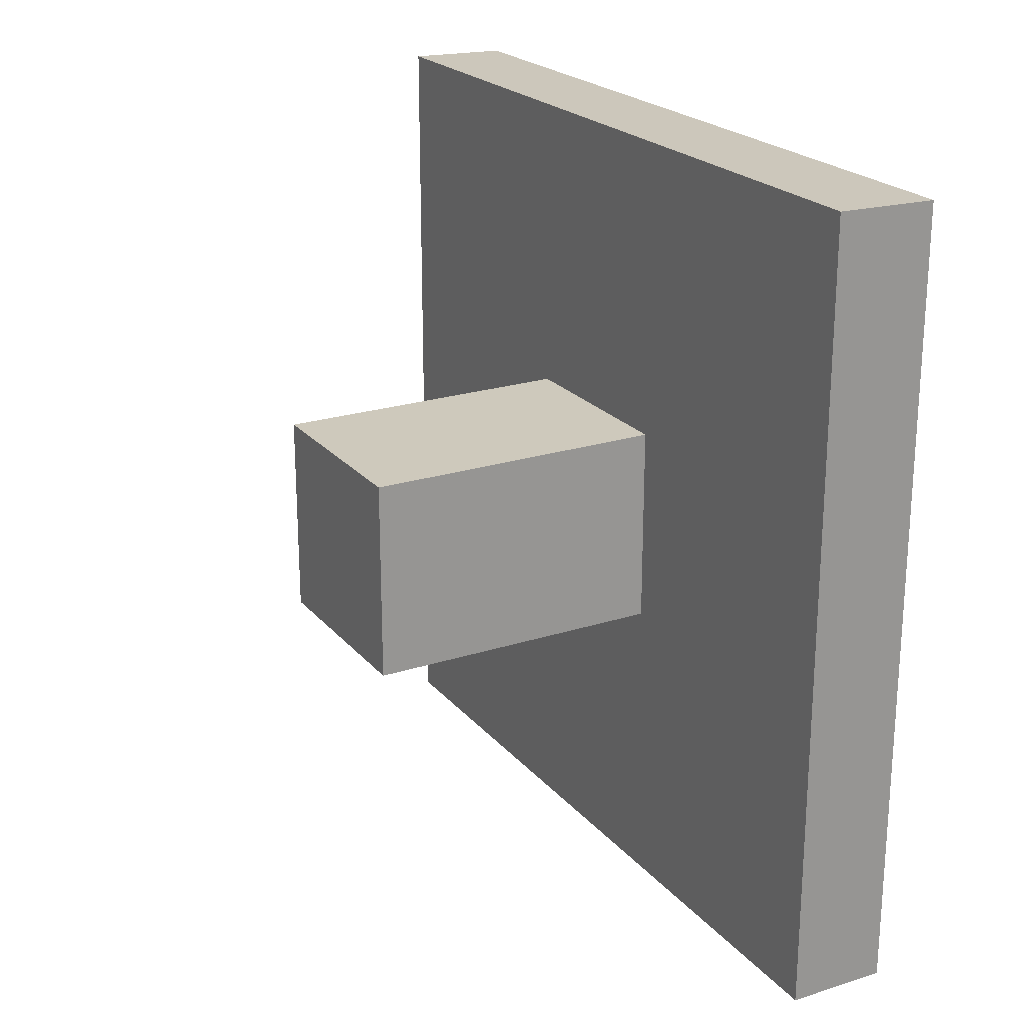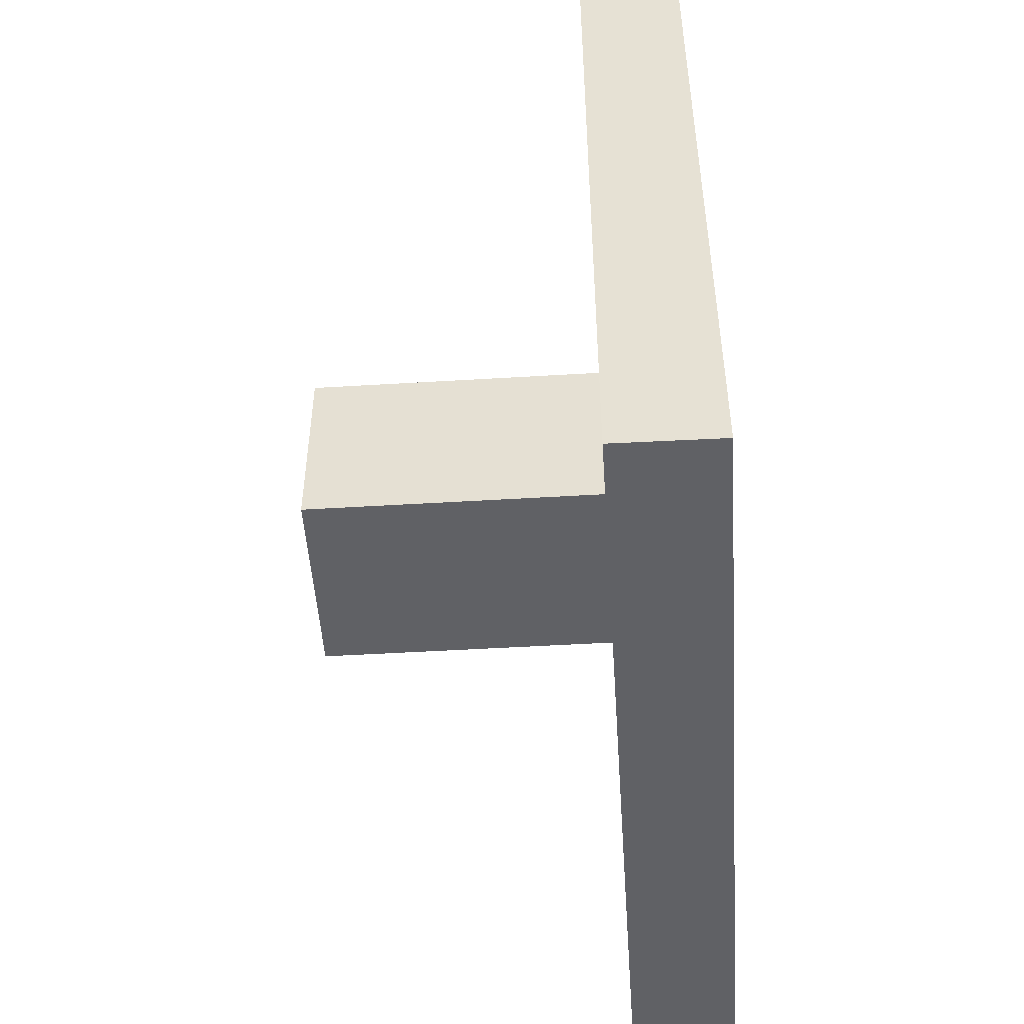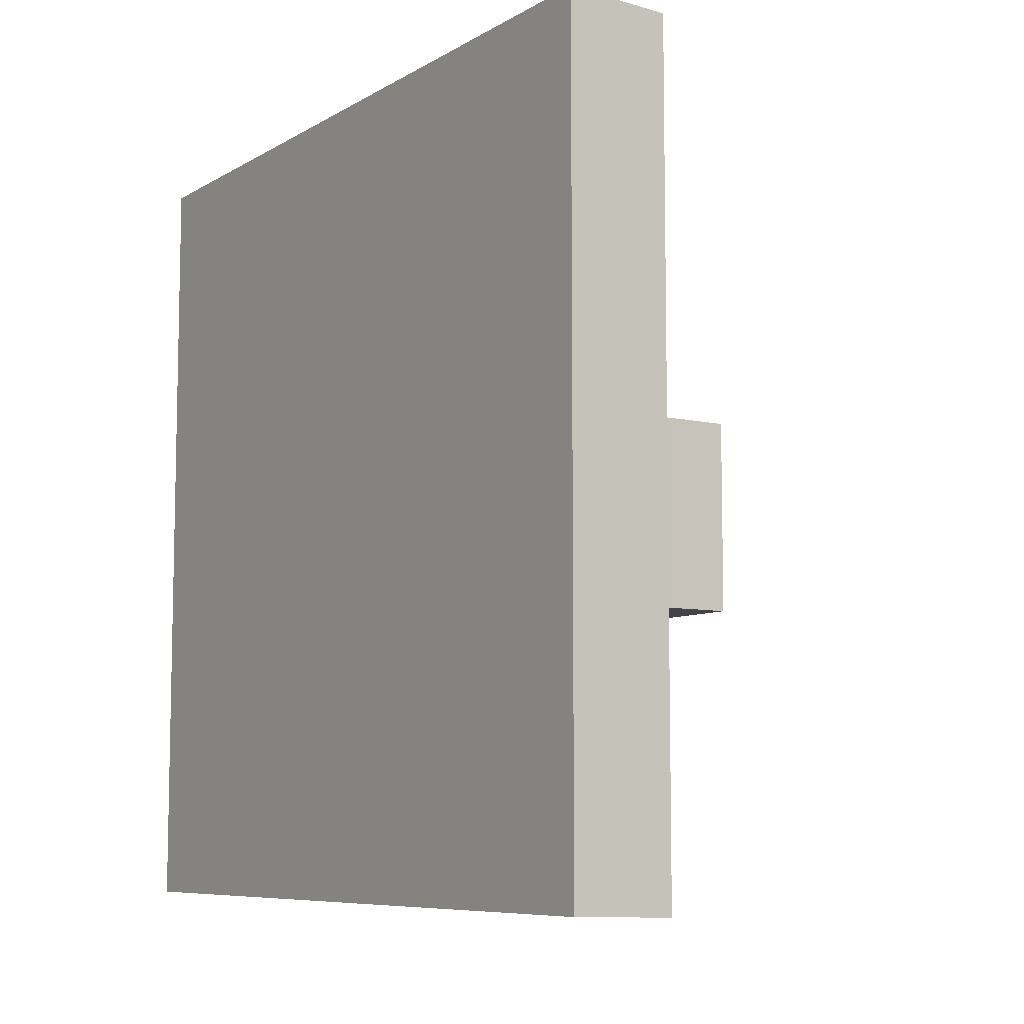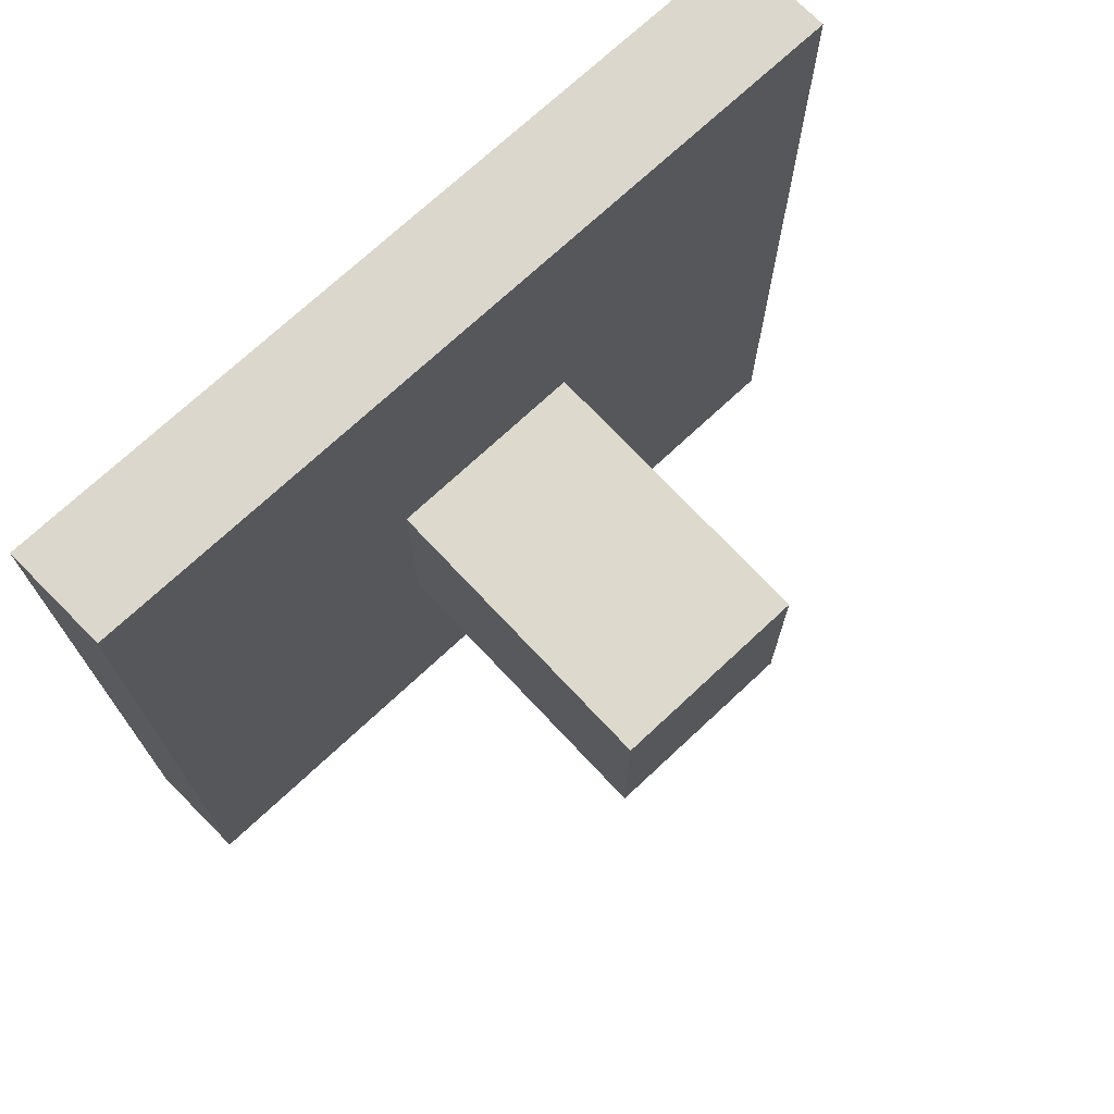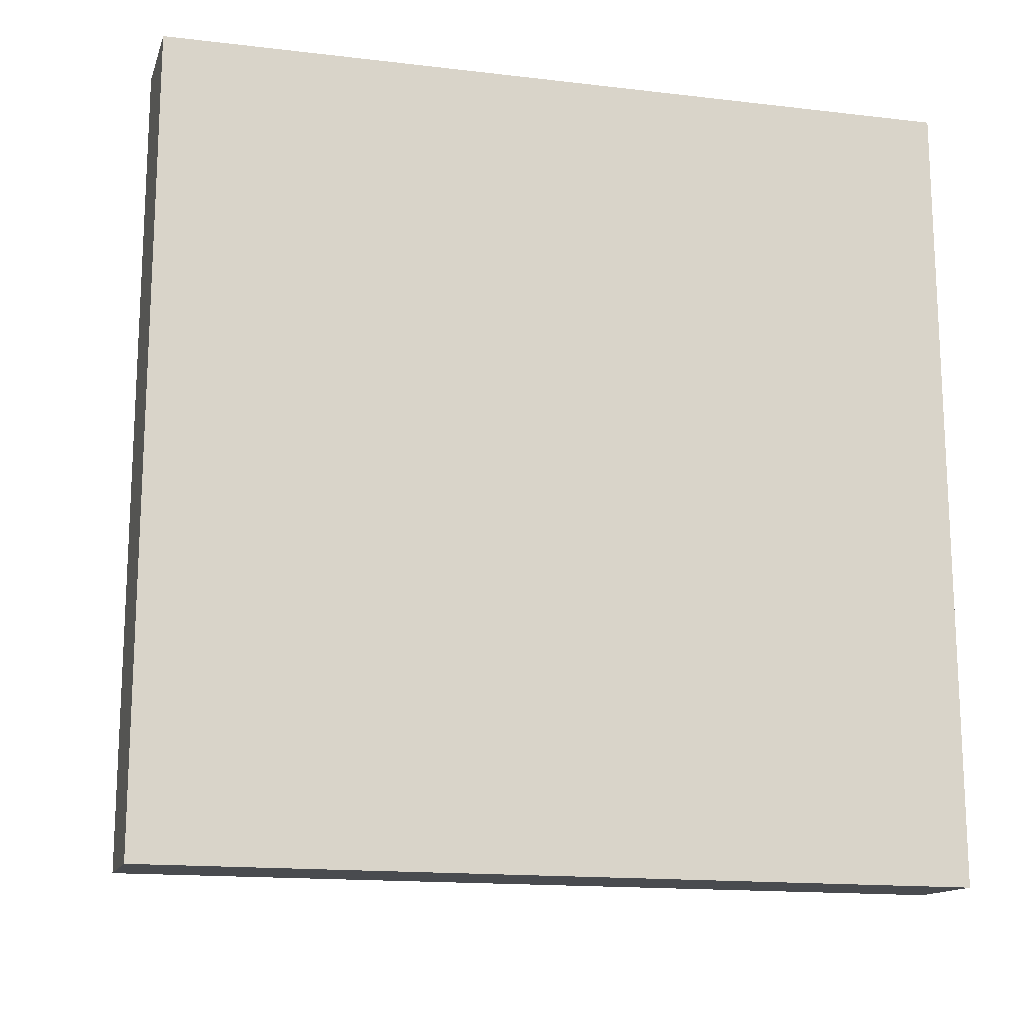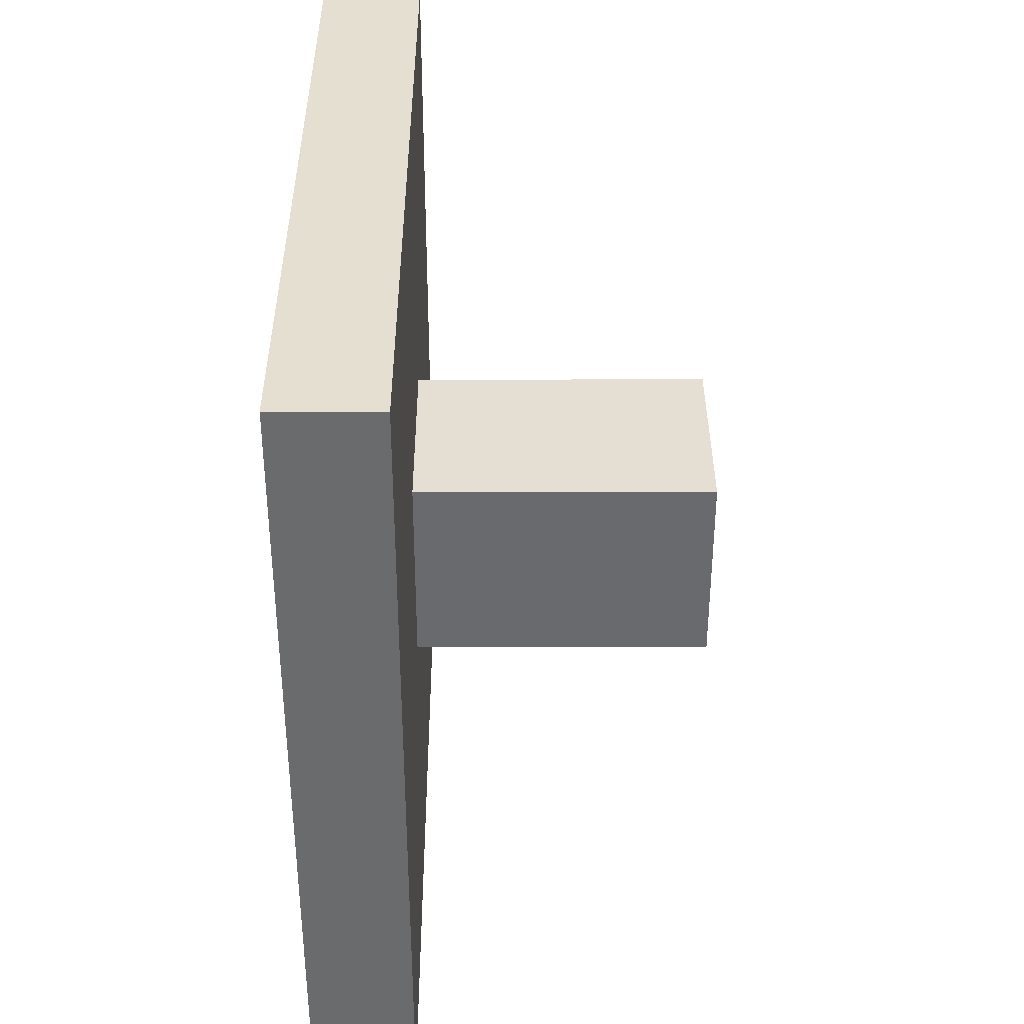
<metadata>
{"format":"obj","ext":"obj","renderer":"f3d","projection":"perspective","resolution":1024,"background":"white","views":[{"elev":22.3,"azim":-29.0,"up":"+Z"},{"elev":-50.0,"azim":3.8,"up":"+Y"},{"elev":-7.9,"azim":146.8,"up":"+Y"},{"elev":72.0,"azim":-133.1,"up":"+Y"},{"elev":-15.8,"azim":76.2,"up":"+Z"},{"elev":36.9,"azim":179.8,"up":"+Y"}]}
</metadata>
<code>
o Cube_Cube.001
v 0.252 0.7519 0.2479
v 0.252 0.7519 0.7479
v 0.252 0.2519 0.2479
v 0.252 0.2519 0.7479
v 0.1875 0.4375 0.5625
v 0.1875 0.4375 0.4375
v 0.1875 0.5625 0.4375
v 0.1875 0.5625 0.5625
v 0.1875 0.25 0.75
v 0.1875 0.25 0.25
v 0.1875 0.75 0.25
v 0.1875 0.75 0.75
v 0 0.4375 0.5625
v 0 0.4375 0.4375
v 0 0.5625 0.4375
v 0 0.5625 0.5625
f 2 4 3 1
f 4 9 10 3
f 4 2 12 9
f 1 3 10 11
f 1 11 12 2
f 7 6 14 15
f 5 6 10 9
f 6 7 11 10
f 8 5 9 12
f 7 8 12 11
f 14 13 16 15
f 5 8 16 13
f 6 5 13 14
f 8 7 15 16

</code>
